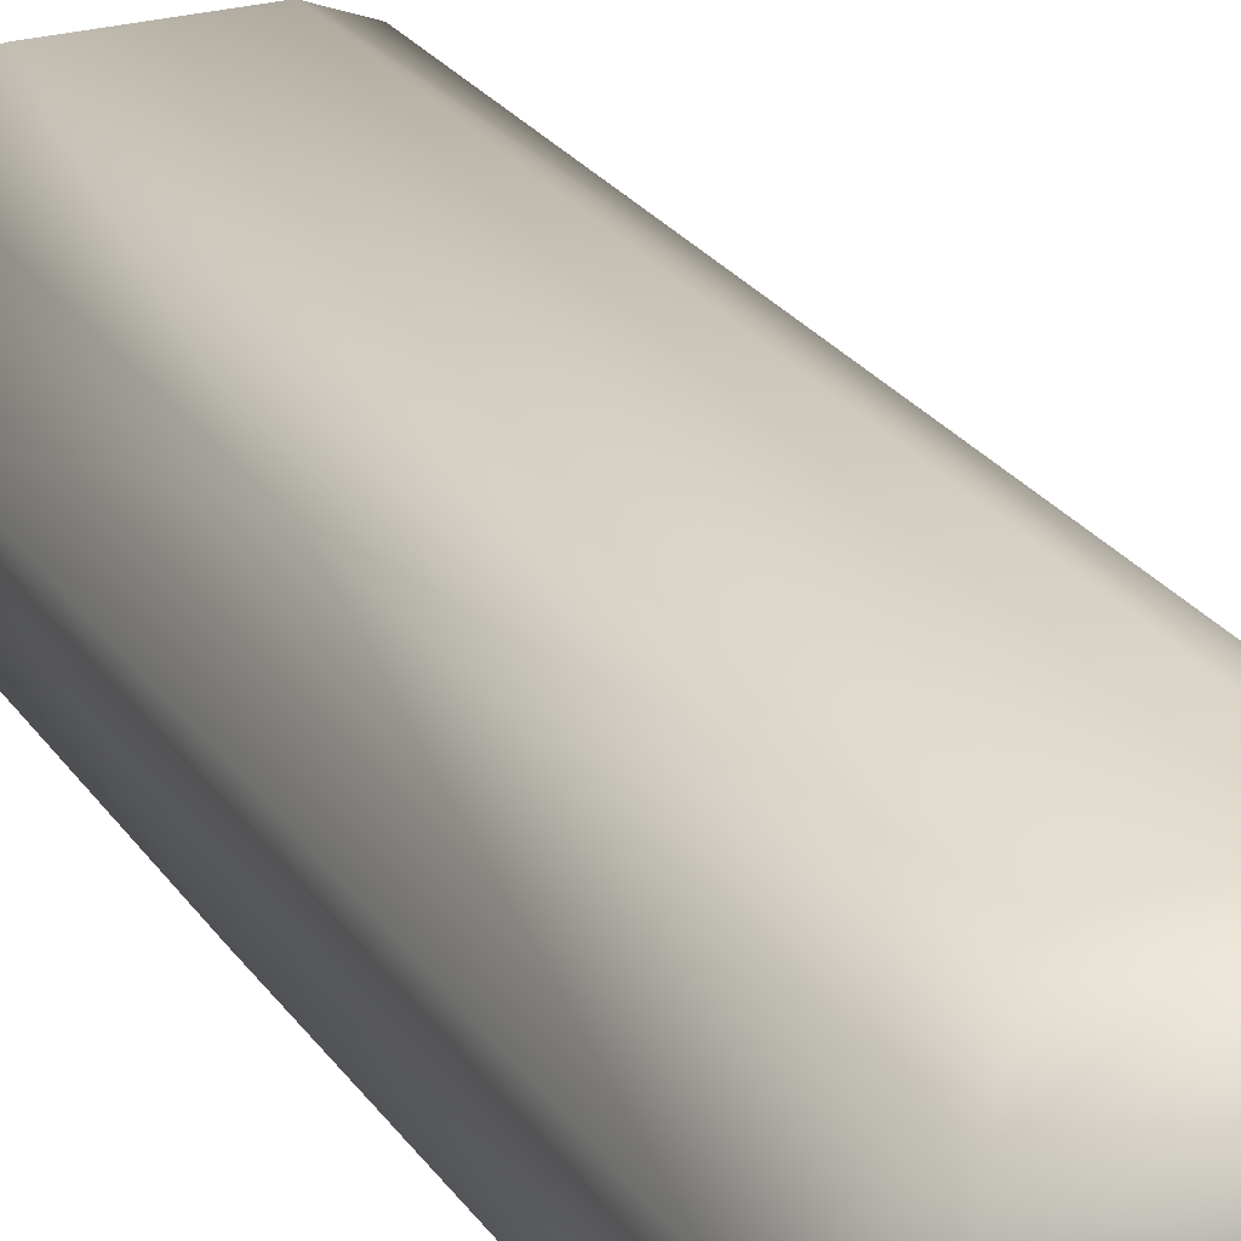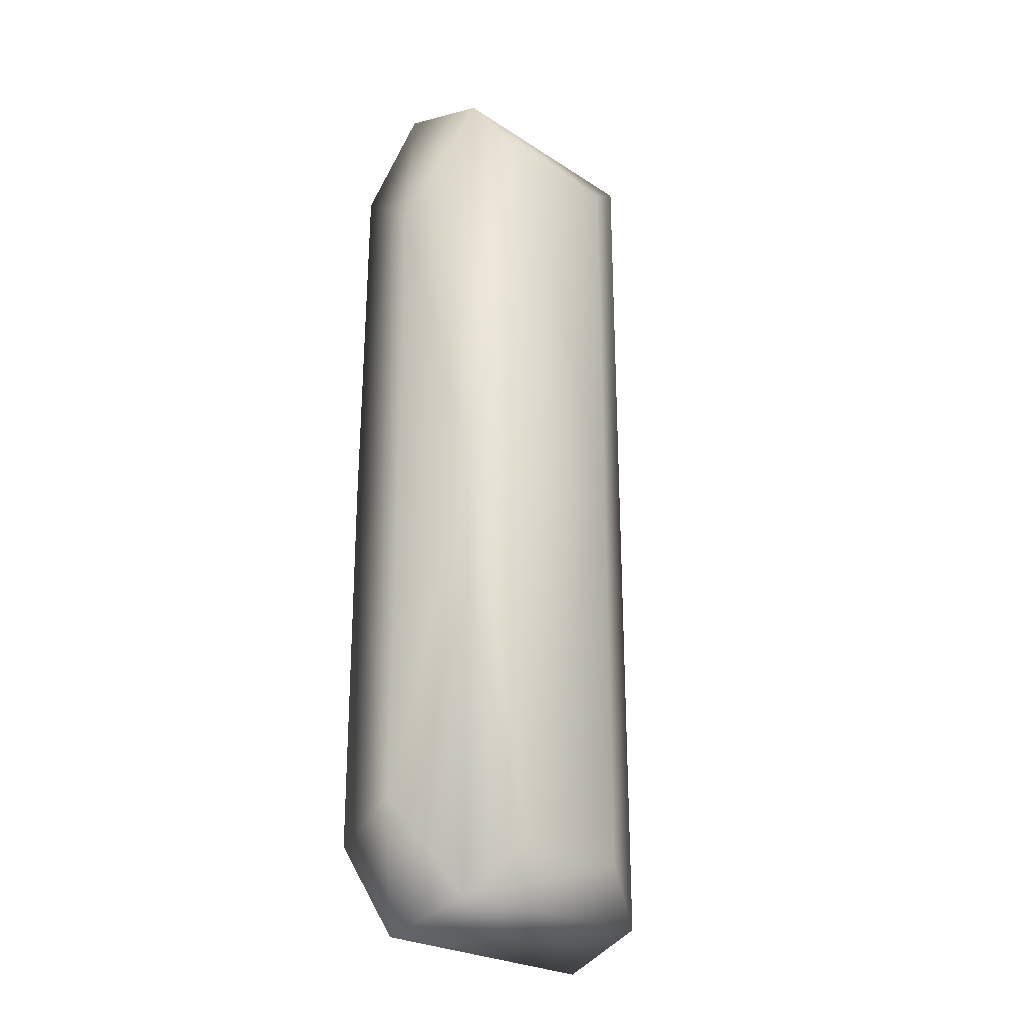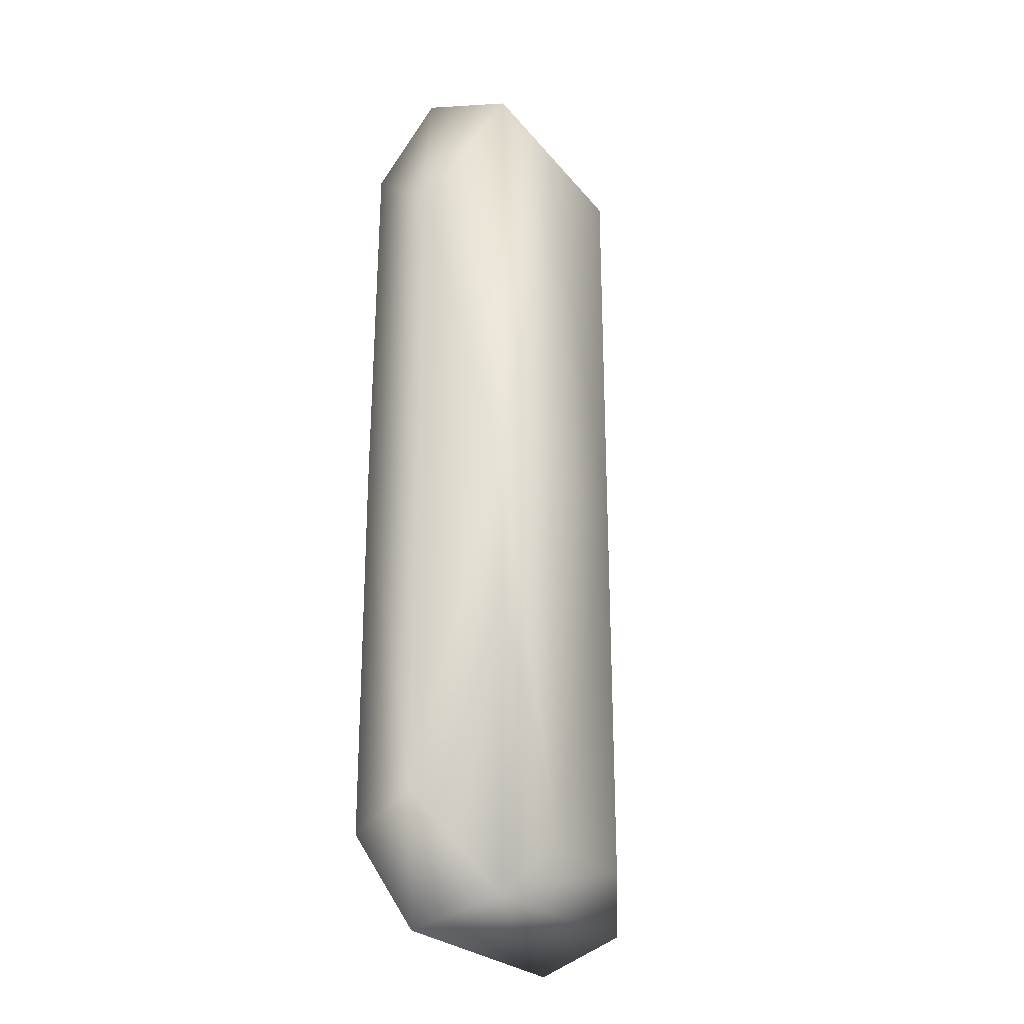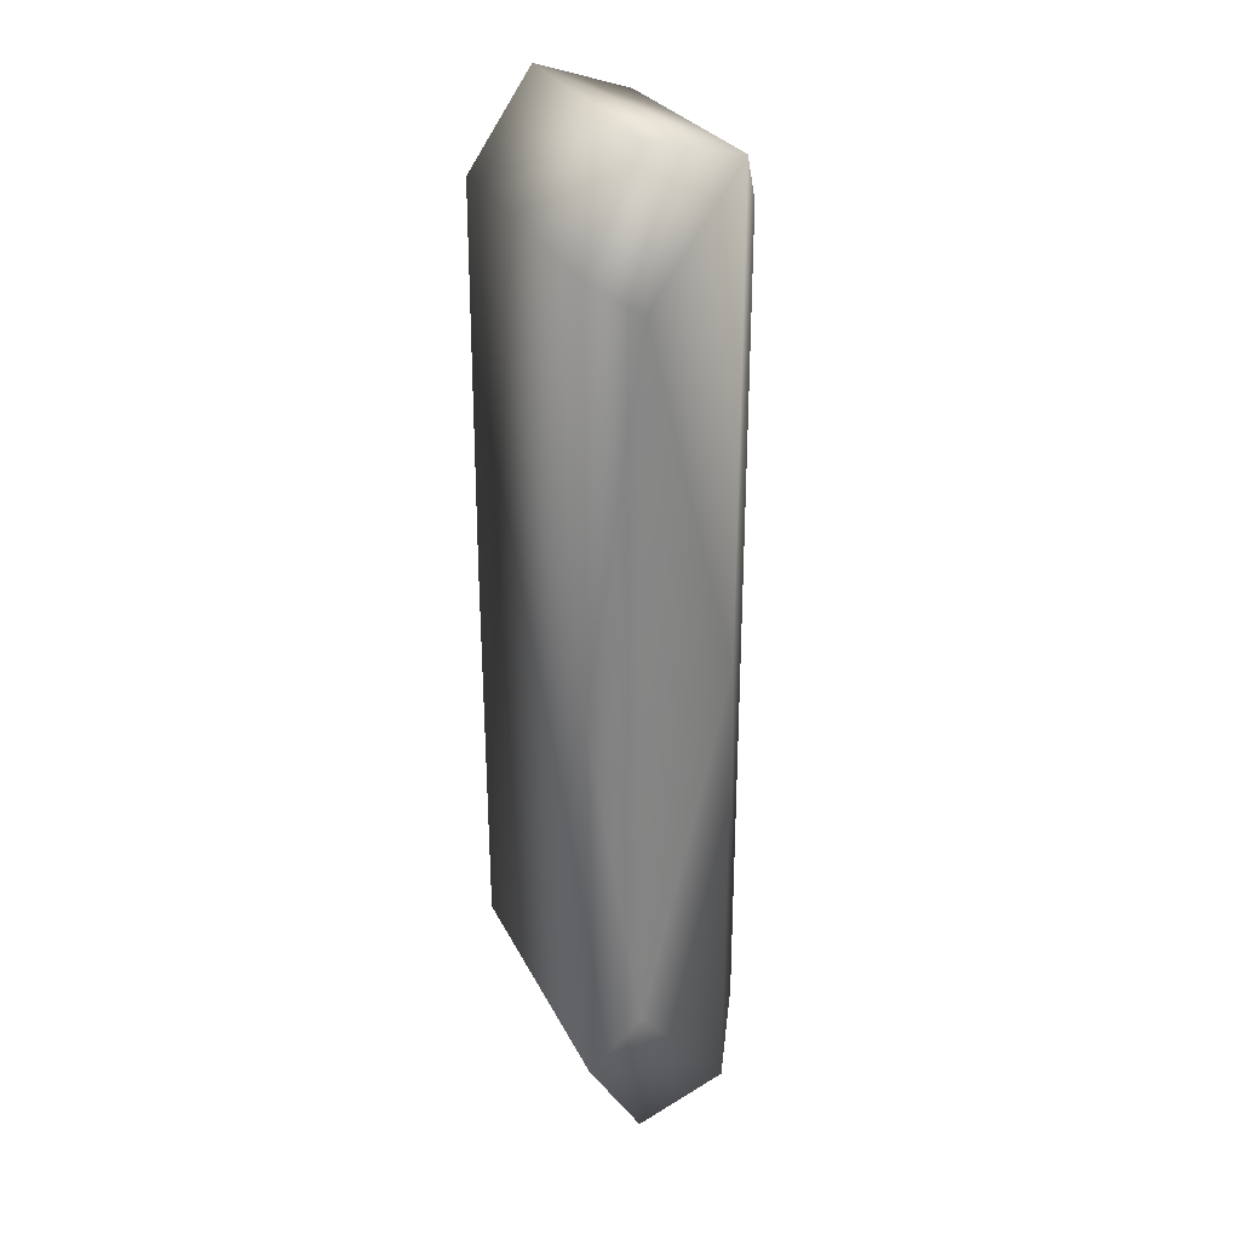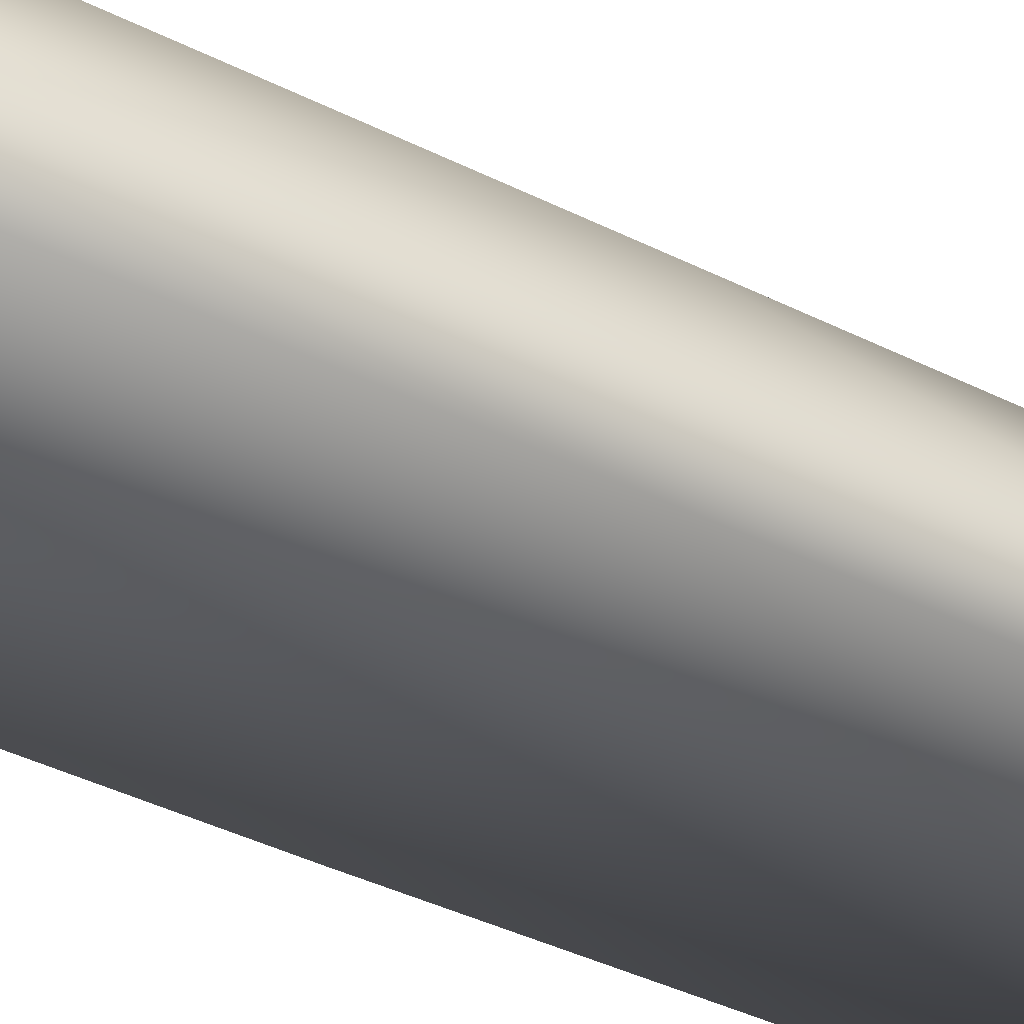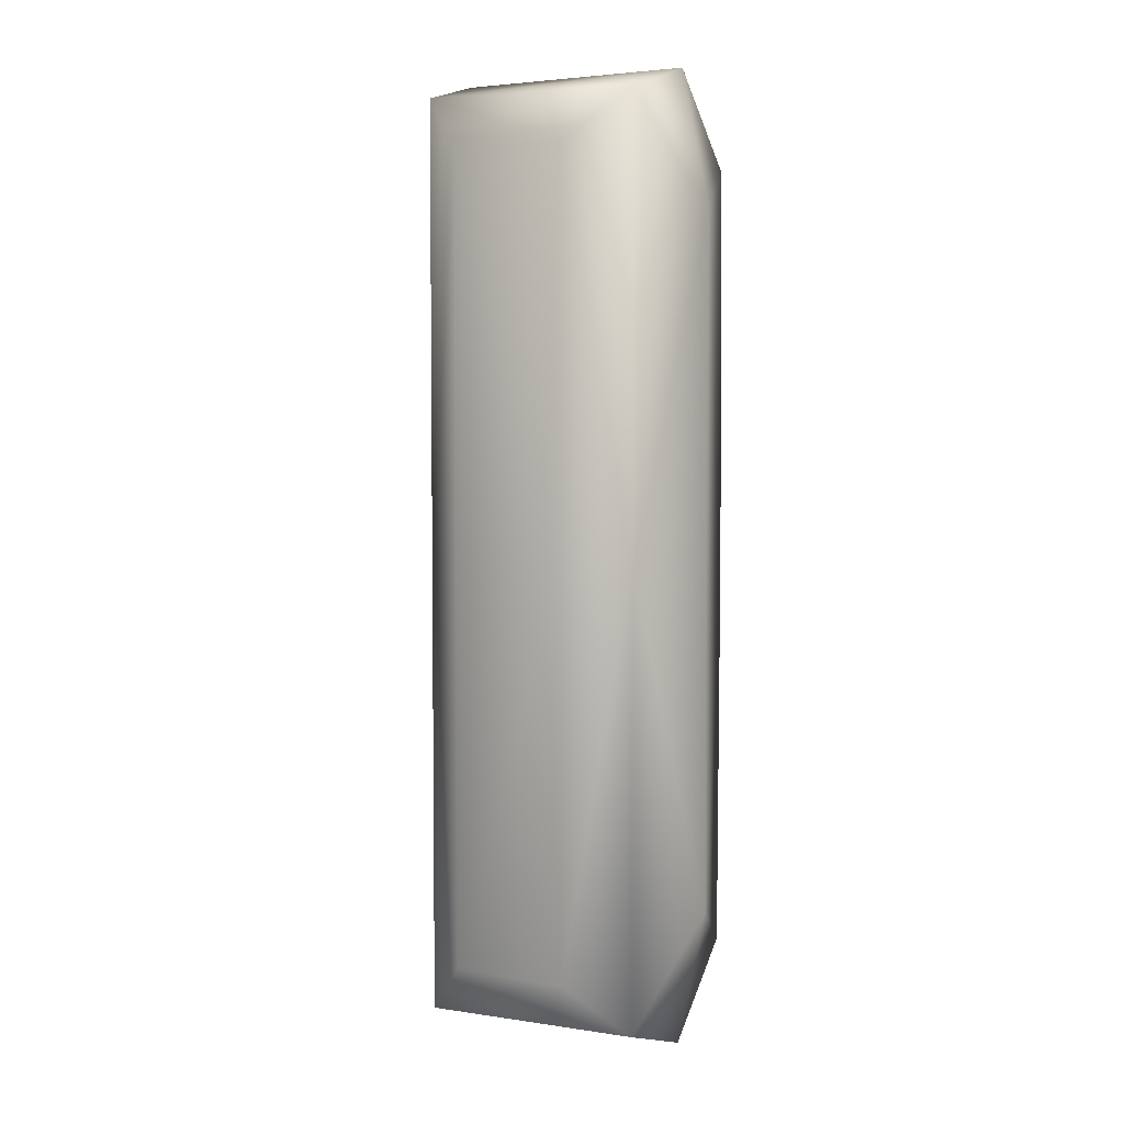
<metadata>
{"format":"obj","ext":"obj","renderer":"f3d","projection":"perspective","resolution":1024,"background":"white","views":[{"elev":24.5,"azim":154.3,"up":"+Y"},{"elev":-26.5,"azim":136.6,"up":"+Z"},{"elev":-26.4,"azim":121.2,"up":"+Z"},{"elev":29.1,"azim":67.9,"up":"+Z"},{"elev":-38.6,"azim":-122.6,"up":"+Y"},{"elev":4.5,"azim":-148.9,"up":"+Z"}]}
</metadata>
<code>
o Cube
v 0.04553 -0.0277 0.1252
v -0.0436 -0.0277 0.1252
v 0.04049 -0.009148 0.1564
v 0.04297 -0.009689 0.1123
v -0.04827 -0.009763 0.112
v -0.03893 -0.009223 0.1561
v 0.02038 0.03051 0.1304
v 0.03666 0.02036 0.1487
v -0.01845 0.03051 0.1304
v -0.03767 0.01977 0.1464
v 0.04553 -0.0277 -0.1252
v -0.0436 -0.0277 -0.1252
v 0.04049 -0.009148 -0.1564
v 0.04297 -0.009689 -0.1123
v -0.04827 -0.009763 -0.112
v -0.03893 -0.009223 -0.1561
v 0.02038 0.03051 -0.1304
v 0.03666 0.02036 -0.1487
v -0.01845 0.03051 -0.1304
v -0.03767 0.01977 -0.1464
v 0.04583 -0.02809 -0
v 0.04297 -0.00915 -0
v -0.04827 -0.009224 -0
v 0.02038 0.03051 -0
v -0.01845 0.03051 -0
v -0.03767 0.01977 -0
v 0.03666 0.02036 -0
v -0.0439 -0.02809 -0
f 21 22 4
f 25 9 7
f 21 1 2
f 4 8 3
f 27 8 4
f 8 10 6
f 6 10 5
f 7 8 27
f 9 10 8
f 3 6 2
f 1 4 3
f 2 6 5
f 5 23 28
f 26 23 5
f 9 25 26
f 21 11 14
f 17 19 25
f 21 28 12
f 14 13 18
f 27 22 14
f 18 13 16
f 16 15 20
f 27 18 17
f 18 20 19
f 12 16 13
f 11 13 14
f 12 15 16
f 28 23 15
f 15 23 26
f 19 20 26
f 1 21 4
f 24 25 7
f 28 21 2
f 22 27 4
f 3 8 6
f 24 7 27
f 7 9 8
f 1 3 2
f 2 5 28
f 10 26 5
f 10 9 26
f 22 21 14
f 24 17 25
f 11 21 12
f 18 27 14
f 20 18 16
f 24 27 17
f 17 18 19
f 11 12 13
f 12 28 15
f 20 15 26
f 25 19 26

</code>
